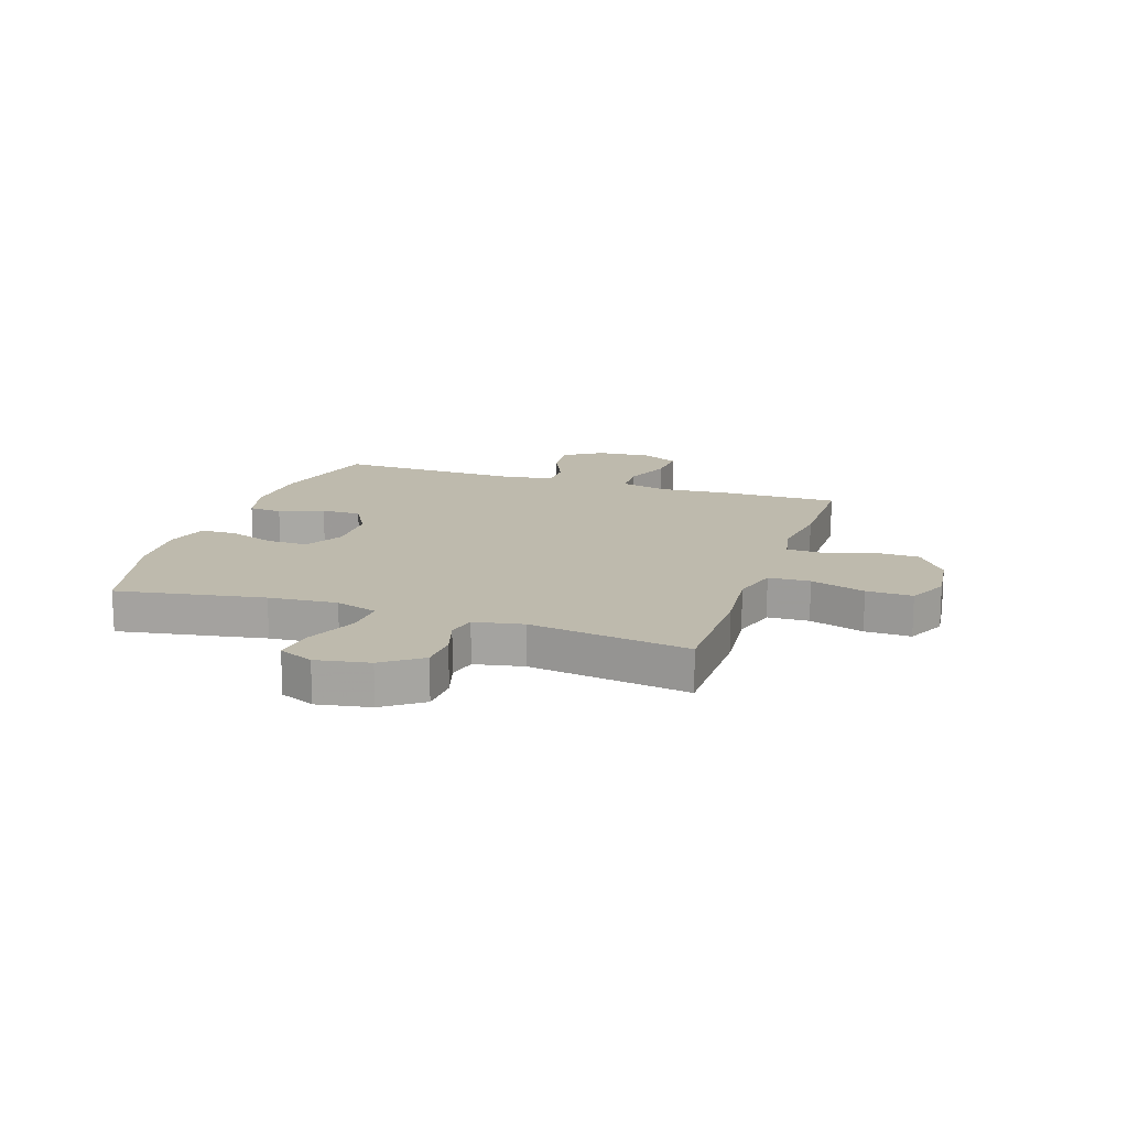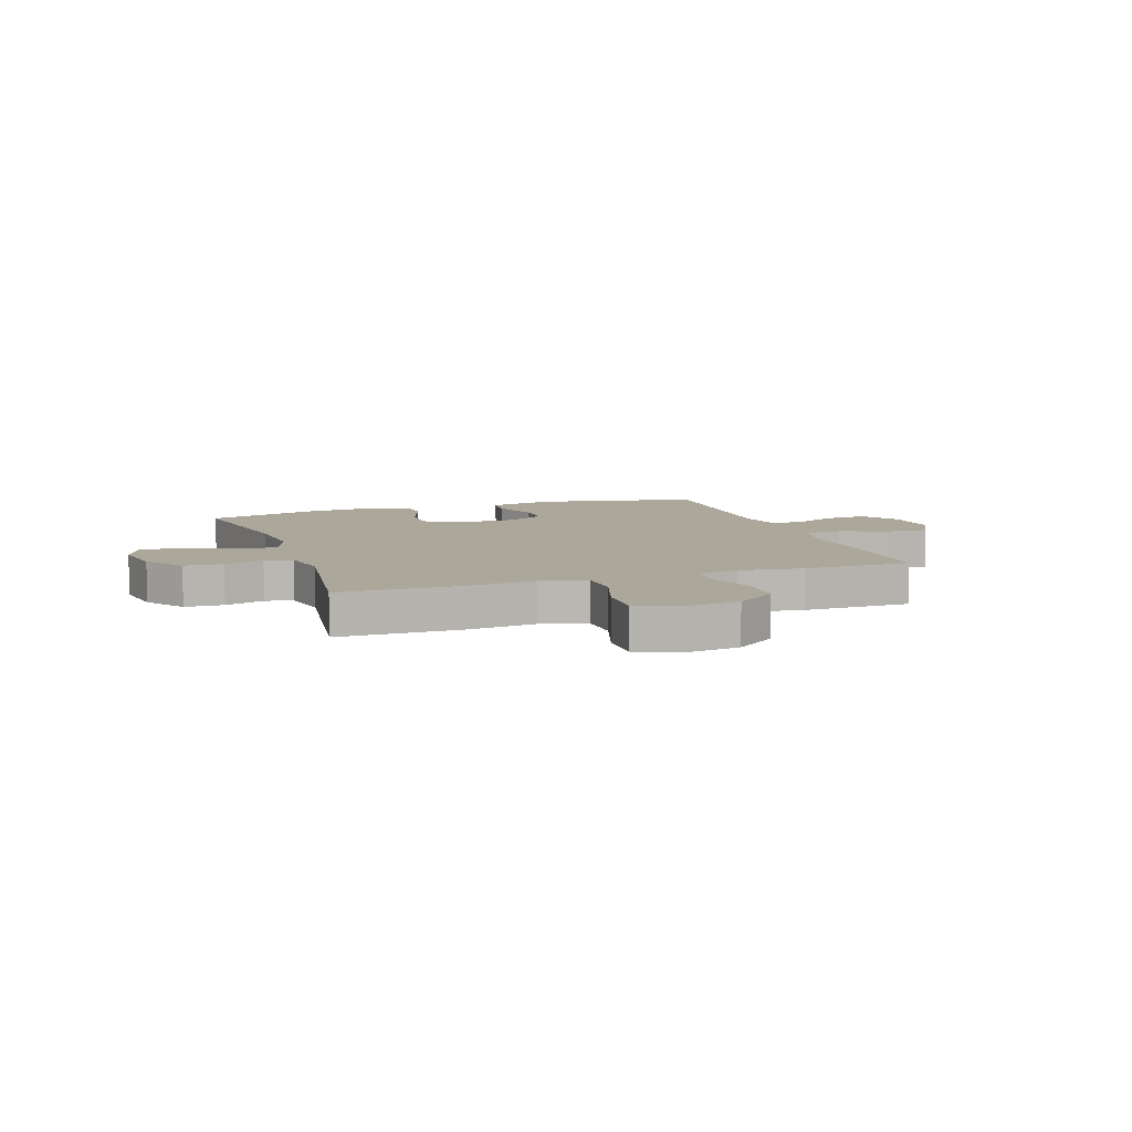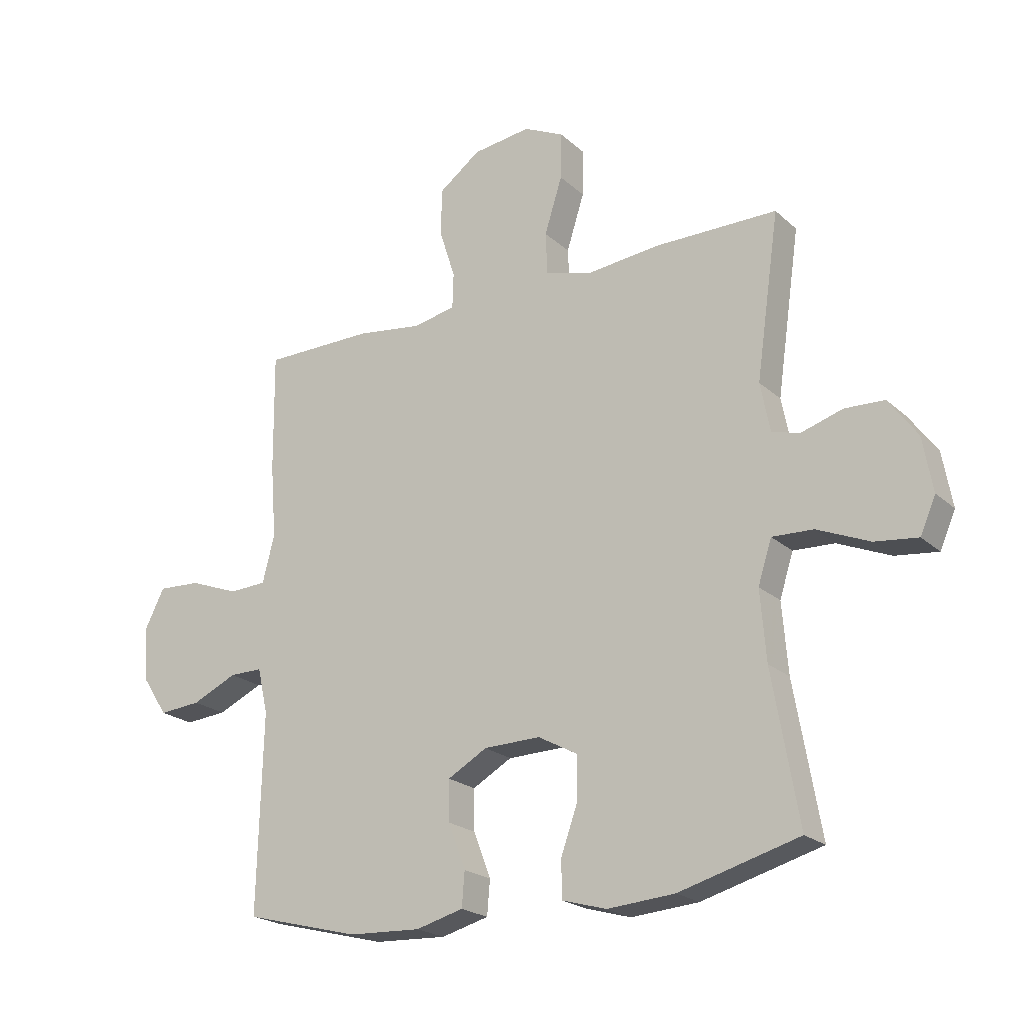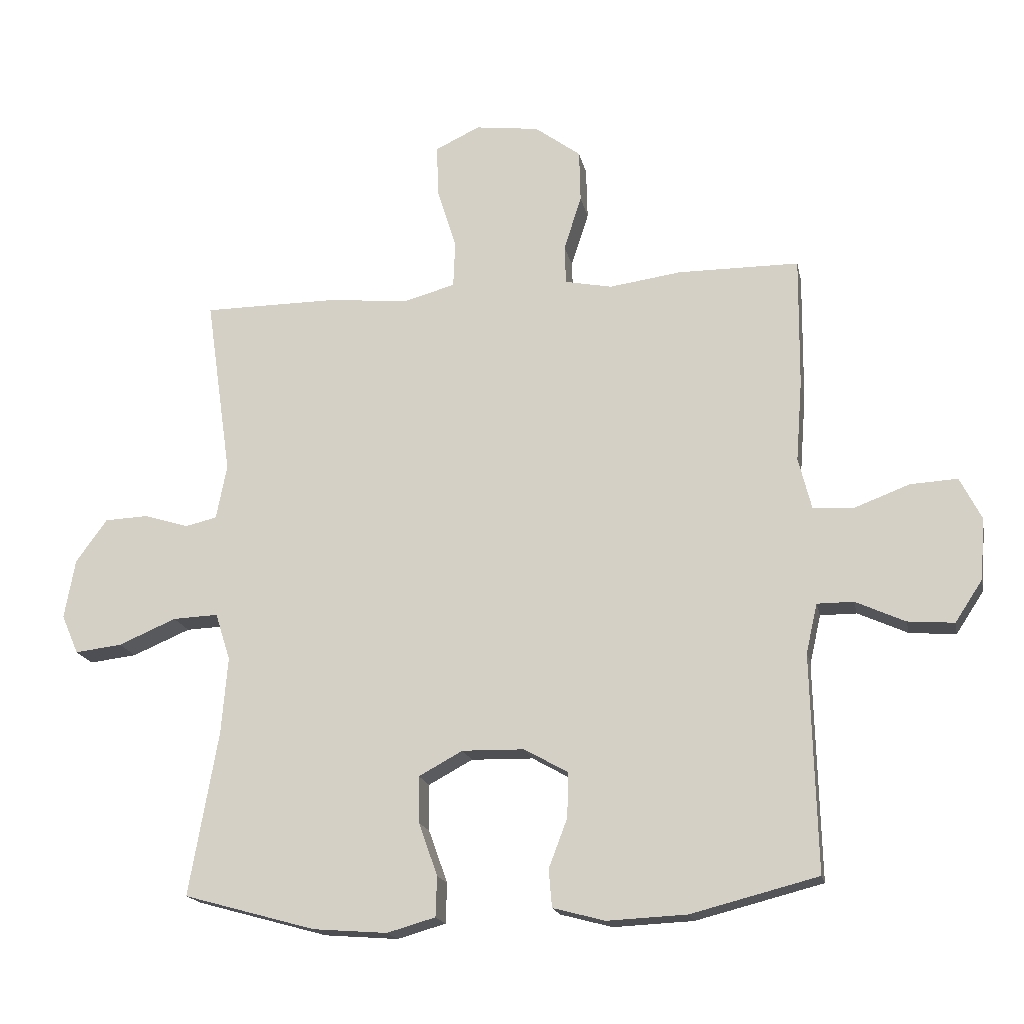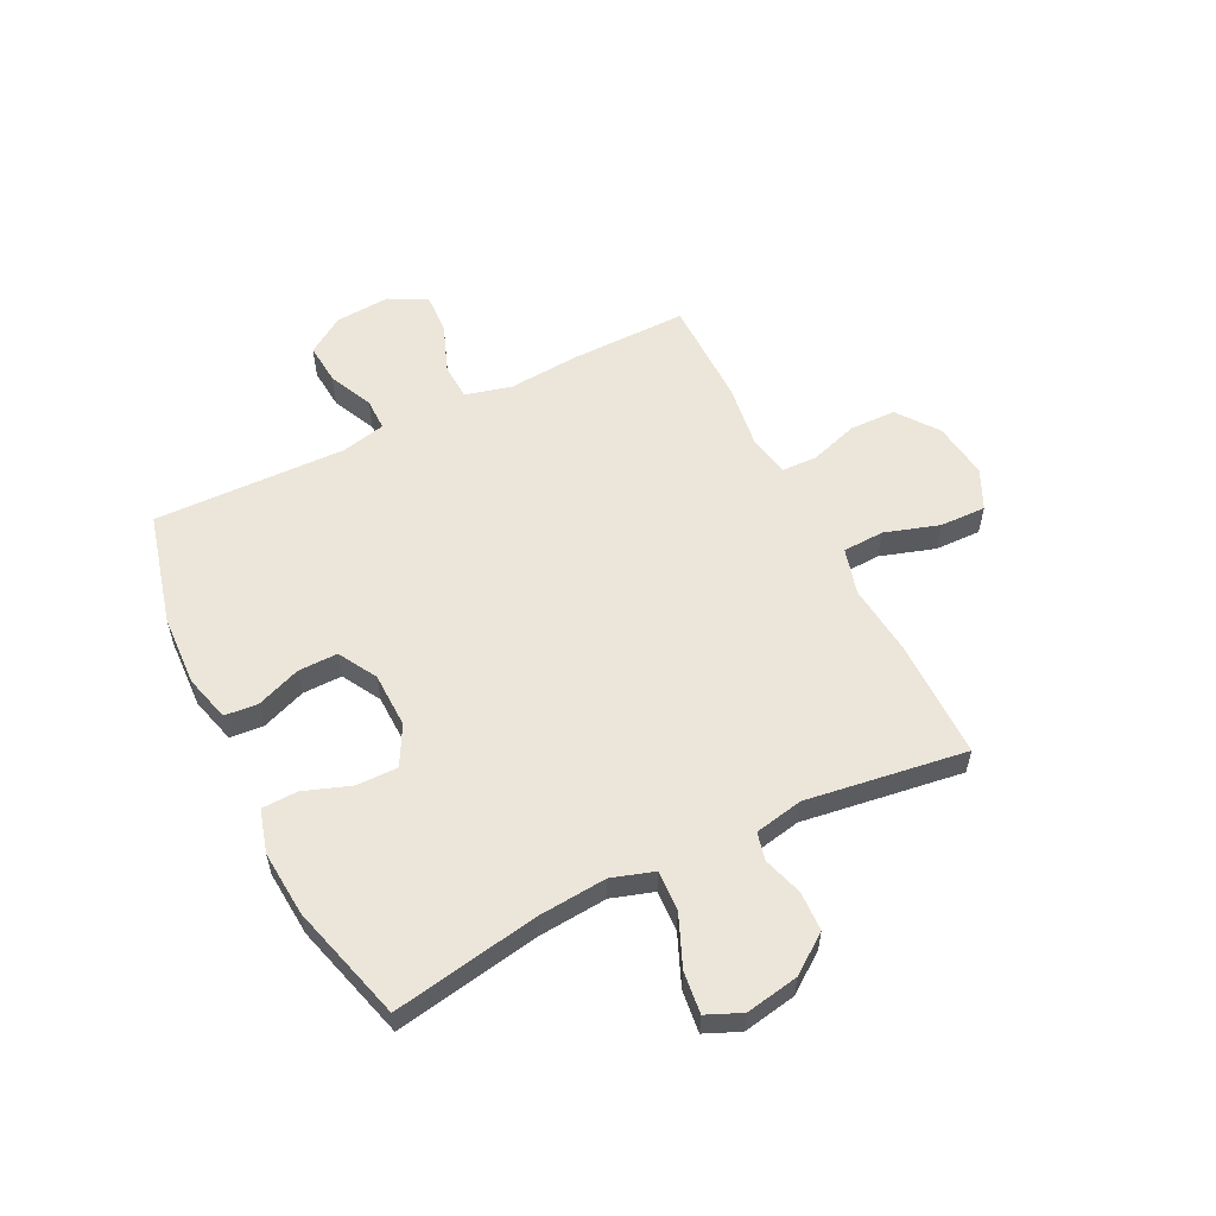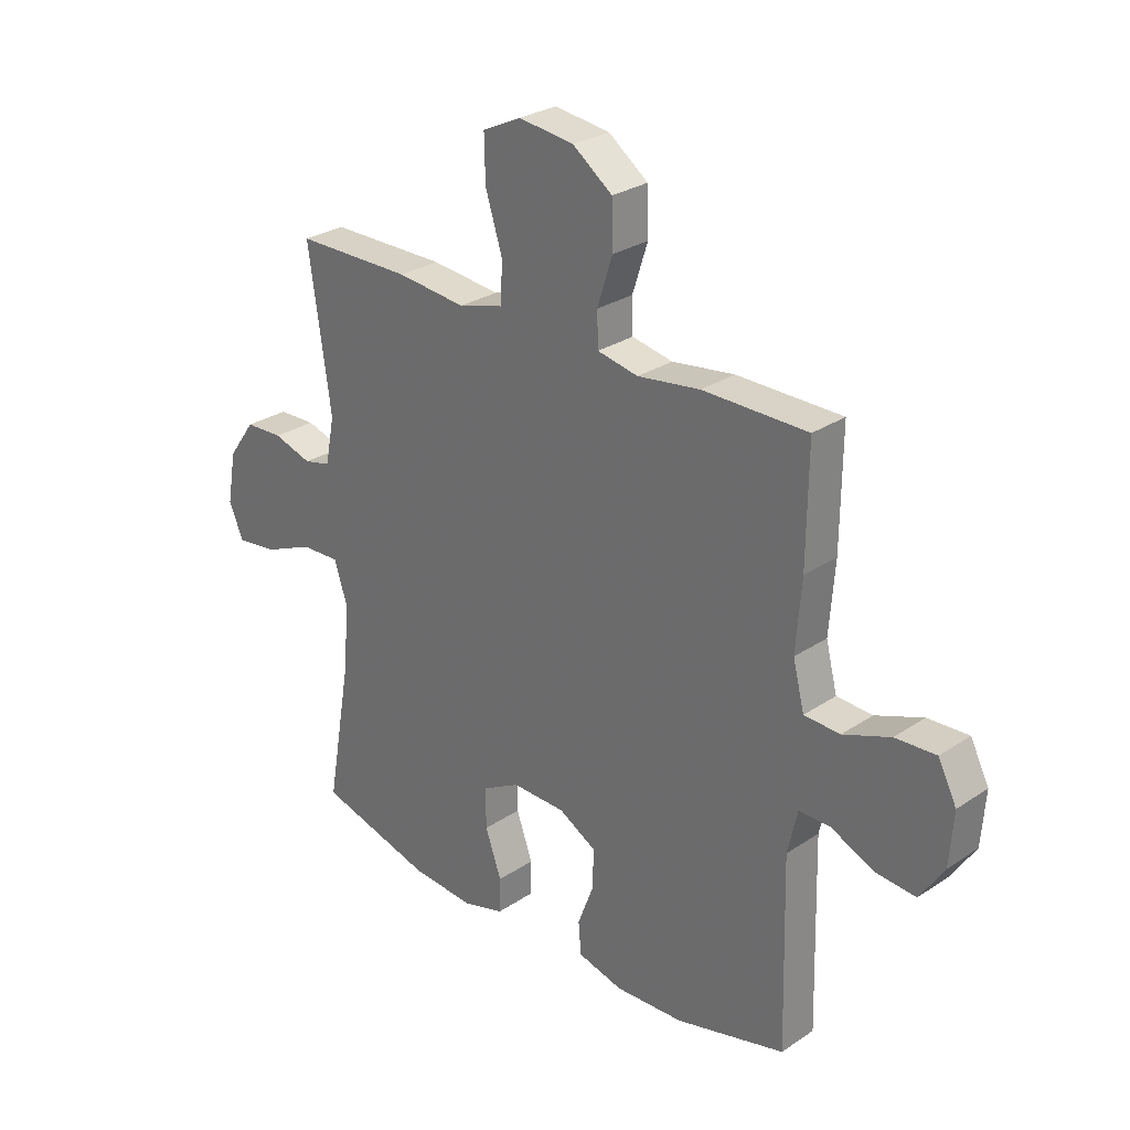
<metadata>
{"format":"obj","ext":"obj","renderer":"f3d","projection":"perspective","resolution":1024,"background":"white","views":[{"elev":15.4,"azim":-71.4,"up":"+Y"},{"elev":8.2,"azim":-18.9,"up":"+Y"},{"elev":-21.5,"azim":-146.6,"up":"+Z"},{"elev":-17.8,"azim":11.4,"up":"+Z"},{"elev":56.7,"azim":-116.5,"up":"+Y"},{"elev":27.8,"azim":44.6,"up":"+Z"}]}
</metadata>
<code>
v -0.5 0.07 0.5
v -0.285 0.07 0.501
v -0.158 0.07 0.488
v -0.075 0.07 0.511
v -0.072 0.07 0.585
v -0.103 0.07 0.683
v -0.105 0.07 0.765
v -0.034 0.07 0.799
v 0.068 0.07 0.786
v 0.141 0.07 0.732
v 0.143 0.07 0.649
v 0.115 0.07 0.562
v 0.117 0.07 0.5
v 0.192 0.07 0.485
v 0.307 0.07 0.501
v 0.5 0.07 0.5
v 0.498 0.07 0.292
v 0.488 0.07 0.163
v 0.509 0.07 0.08
v 0.575 0.07 0.077
v 0.662 0.07 0.11
v 0.737 0.07 0.114
v 0.771 0.07 0.047
v 0.764 0.07 -0.051
v 0.72 0.07 -0.118
v 0.646 0.07 -0.112
v 0.567 0.07 -0.076
v 0.509 0.07 -0.076
v 0.491 0.07 -0.155
v 0.5 0.07 -0.5
v 0.298 0.07 -0.552
v 0.171 0.07 -0.558
v 0.088 0.07 -0.536
v 0.083 0.07 -0.476
v 0.113 0.07 -0.397
v 0.114 0.07 -0.326
v 0.045 0.07 -0.287
v -0.054 0.07 -0.285
v -0.124 0.07 -0.323
v -0.123 0.07 -0.397
v -0.093 0.07 -0.481
v -0.095 0.07 -0.545
v -0.172 0.07 -0.567
v -0.29 0.07 -0.558
v -0.5 0.07 -0.5
v -0.454 0.07 -0.238
v -0.444 0.07 -0.116
v -0.468 0.07 -0.041
v -0.54 0.07 -0.044
v -0.632 0.07 -0.083
v -0.707 0.07 -0.092
v -0.734 0.07 -0.03
v -0.717 0.07 0.065
v -0.667 0.07 0.134
v -0.597 0.07 0.137
v -0.526 0.07 0.115
v -0.476 0.07 0.127
v -0.459 0.07 0.214
v -0.5 0 0.5
v -0.285 0 0.501
v -0.158 0 0.488
v -0.075 0 0.511
v -0.072 0 0.585
v -0.103 0 0.683
v -0.105 0 0.765
v -0.034 0 0.799
v 0.068 0 0.786
v 0.141 0 0.732
v 0.143 0 0.649
v 0.115 0 0.562
v 0.117 0 0.5
v 0.192 0 0.485
v 0.307 0 0.501
v 0.5 0 0.5
v 0.498 0 0.292
v 0.488 0 0.163
v 0.509 0 0.08
v 0.575 0 0.077
v 0.662 0 0.11
v 0.737 0 0.114
v 0.771 0 0.047
v 0.764 0 -0.051
v 0.72 0 -0.118
v 0.646 0 -0.112
v 0.567 0 -0.076
v 0.509 0 -0.076
v 0.491 0 -0.155
v 0.5 0 -0.5
v 0.298 0 -0.552
v 0.171 0 -0.558
v 0.088 0 -0.536
v 0.083 0 -0.476
v 0.113 0 -0.397
v 0.114 0 -0.326
v 0.045 0 -0.287
v -0.054 0 -0.285
v -0.124 0 -0.323
v -0.123 0 -0.397
v -0.093 0 -0.481
v -0.095 0 -0.545
v -0.172 0 -0.567
v -0.29 0 -0.558
v -0.5 0 -0.5
v -0.454 0 -0.238
v -0.444 0 -0.116
v -0.468 0 -0.041
v -0.54 0 -0.044
v -0.632 0 -0.083
v -0.707 0 -0.092
v -0.734 0 -0.03
v -0.717 0 0.065
v -0.667 0 0.134
v -0.597 0 0.137
v -0.526 0 0.115
v -0.476 0 0.127
v -0.459 0 0.214
f 54 55 56
f 53 54 56
f 52 53 56
f 51 52 56
f 50 51 56
f 49 50 56
f 48 49 56 57
f 47 48 57 58
f 44 45 46
f 43 44 46
f 42 43 46
f 41 42 46
f 40 41 46
f 39 40 46 47
f 38 39 47 58
f 33 34 35
f 32 33 35
f 31 32 35
f 30 31 35
f 29 30 35
f 28 29 35 36
f 25 26 27
f 24 25 27
f 23 24 27
f 22 23 27
f 21 22 27
f 20 21 27
f 19 20 27 28
f 28 36 37
f 19 28 37
f 18 19 37
f 37 38 58
f 18 37 58
f 17 18 58
f 16 17 58
f 15 16 58
f 14 15 58
f 10 11 12
f 9 10 12
f 8 9 12
f 7 8 12
f 6 7 12
f 5 6 12
f 58 1 2 3
f 58 3 4
f 14 58 4
f 13 14 4
f 4 5 12 13
f 114 113 112
f 114 112 111
f 114 111 110
f 114 110 109
f 114 109 108
f 114 108 107
f 115 114 107 106
f 116 115 106 105
f 104 103 102
f 104 102 101
f 104 101 100
f 104 100 99
f 104 99 98
f 105 104 98 97
f 116 105 97 96
f 93 92 91
f 93 91 90
f 93 90 89
f 93 89 88
f 93 88 87
f 94 93 87 86
f 85 84 83
f 85 83 82
f 85 82 81
f 85 81 80
f 85 80 79
f 85 79 78
f 86 85 78 77
f 95 94 86
f 95 86 77
f 95 77 76
f 116 96 95
f 116 95 76
f 116 76 75
f 116 75 74
f 116 74 73
f 116 73 72
f 70 69 68
f 70 68 67
f 70 67 66
f 70 66 65
f 70 65 64
f 70 64 63
f 61 60 59 116
f 62 61 116
f 62 116 72
f 62 72 71
f 71 70 63 62
f 1 59 60 2
f 2 60 61 3
f 3 61 62 4
f 4 62 63 5
f 5 63 64 6
f 6 64 65 7
f 7 65 66 8
f 8 66 67 9
f 9 67 68 10
f 10 68 69 11
f 11 69 70 12
f 12 70 71 13
f 13 71 72 14
f 14 72 73 15
f 15 73 74 16
f 16 74 75 17
f 17 75 76 18
f 18 76 77 19
f 19 77 78 20
f 20 78 79 21
f 21 79 80 22
f 22 80 81 23
f 23 81 82 24
f 24 82 83 25
f 25 83 84 26
f 26 84 85 27
f 27 85 86 28
f 28 86 87 29
f 29 87 88 30
f 30 88 89 31
f 31 89 90 32
f 32 90 91 33
f 33 91 92 34
f 34 92 93 35
f 35 93 94 36
f 36 94 95 37
f 37 95 96 38
f 38 96 97 39
f 39 97 98 40
f 40 98 99 41
f 41 99 100 42
f 42 100 101 43
f 43 101 102 44
f 44 102 103 45
f 45 103 104 46
f 46 104 105 47
f 47 105 106 48
f 48 106 107 49
f 49 107 108 50
f 50 108 109 51
f 51 109 110 52
f 52 110 111 53
f 53 111 112 54
f 54 112 113 55
f 55 113 114 56
f 56 114 115 57
f 57 115 116 58
f 58 116 59 1

</code>
